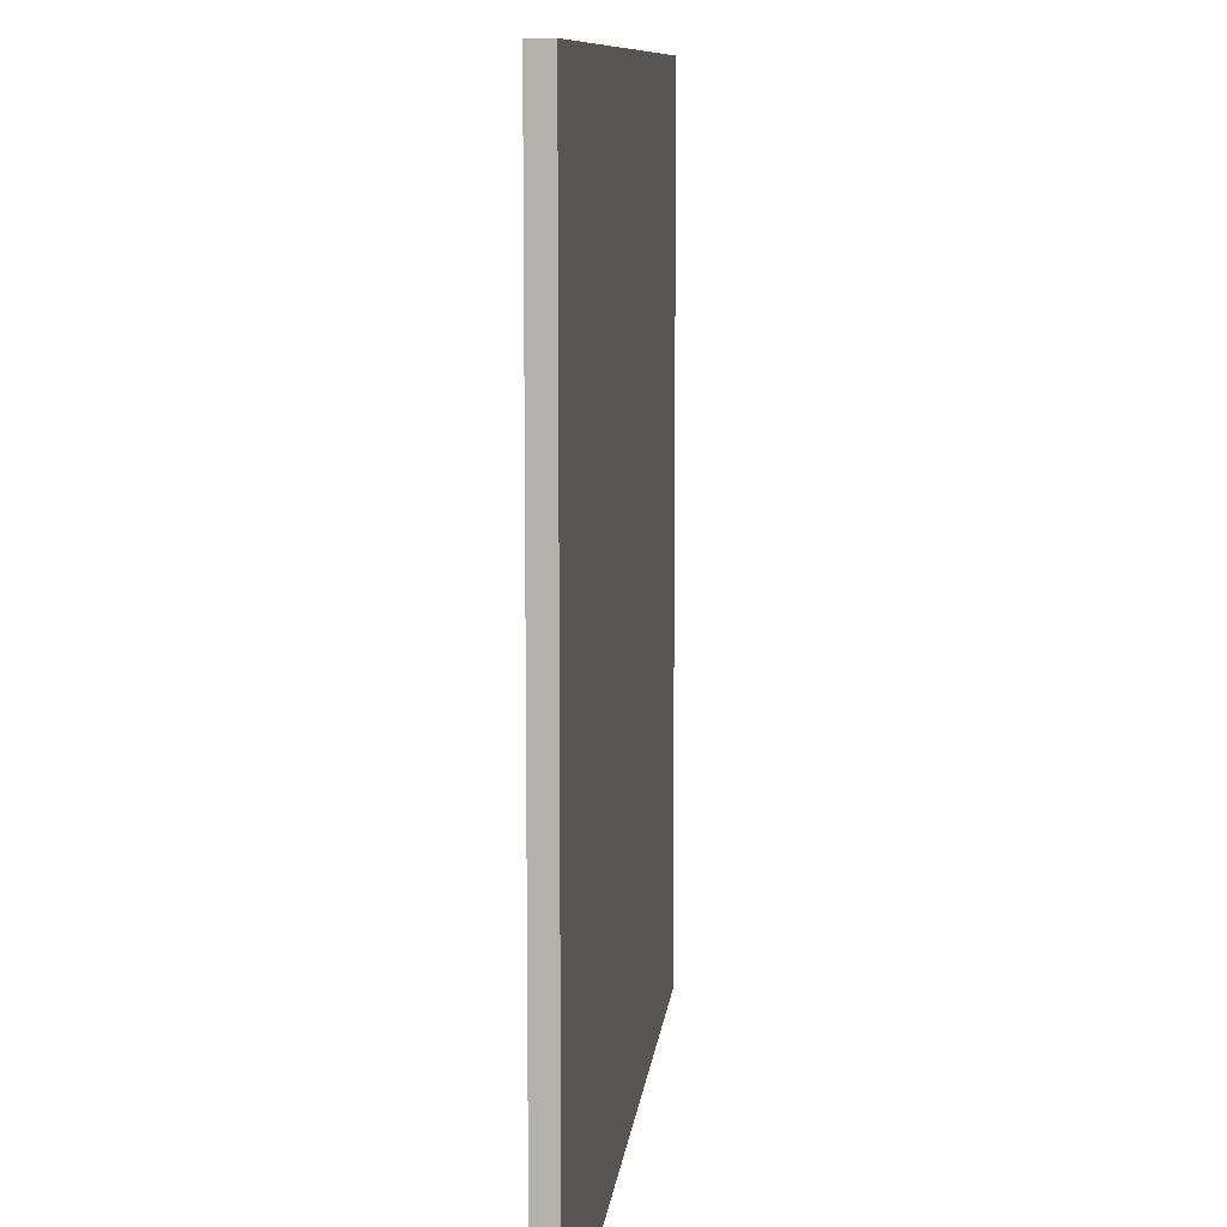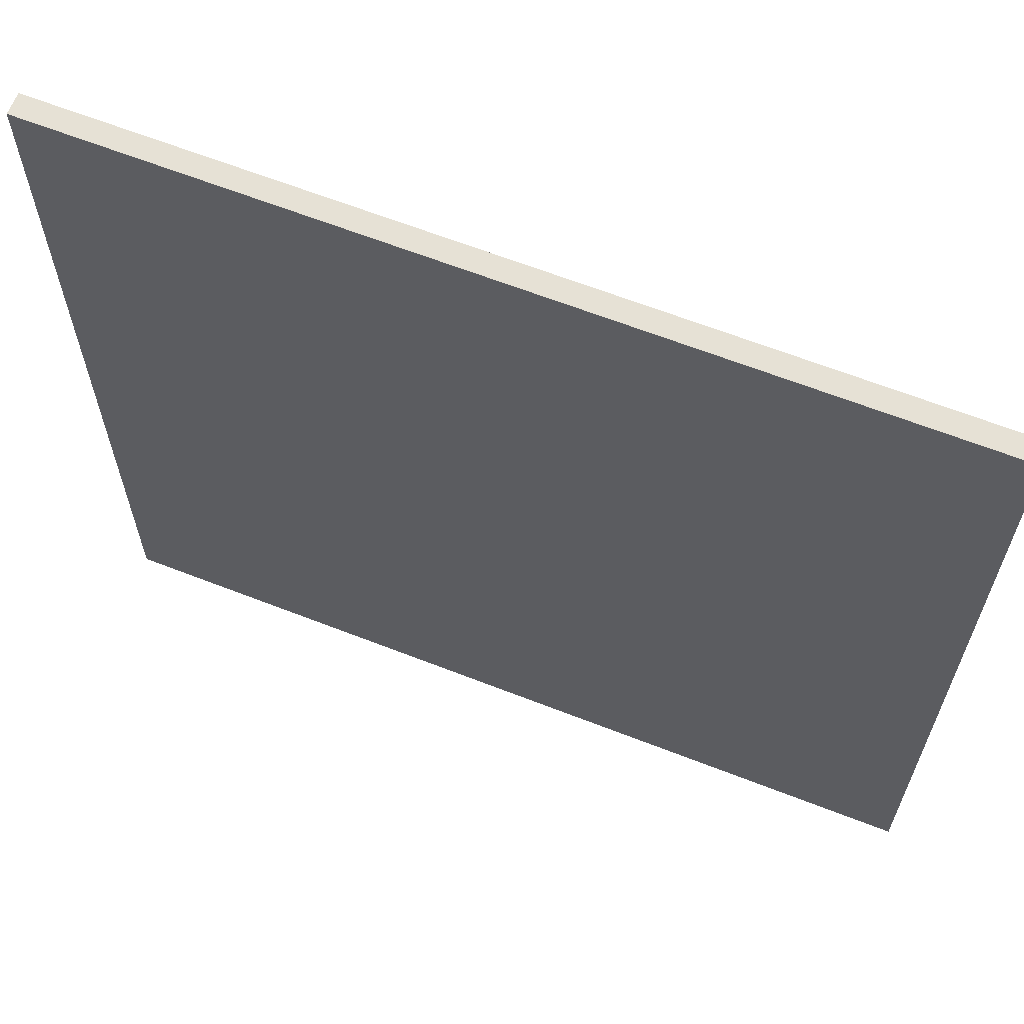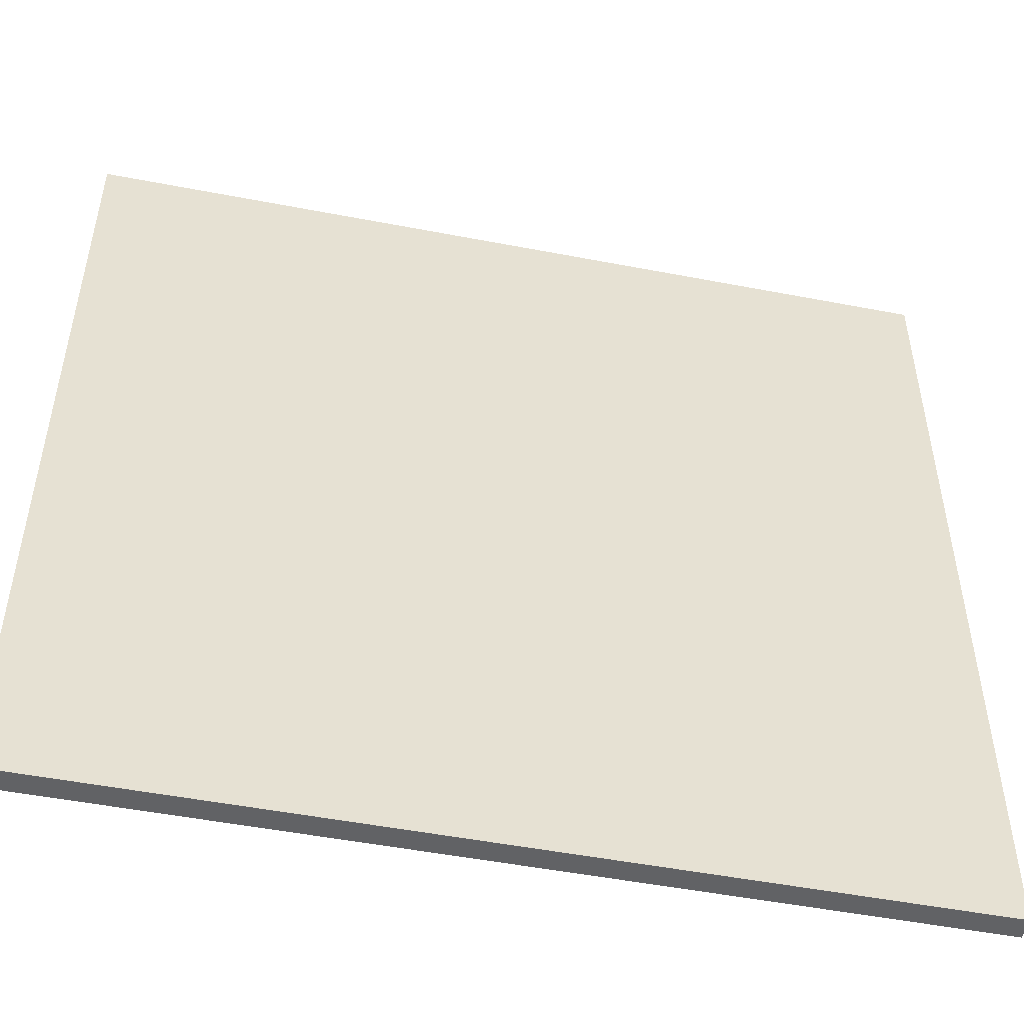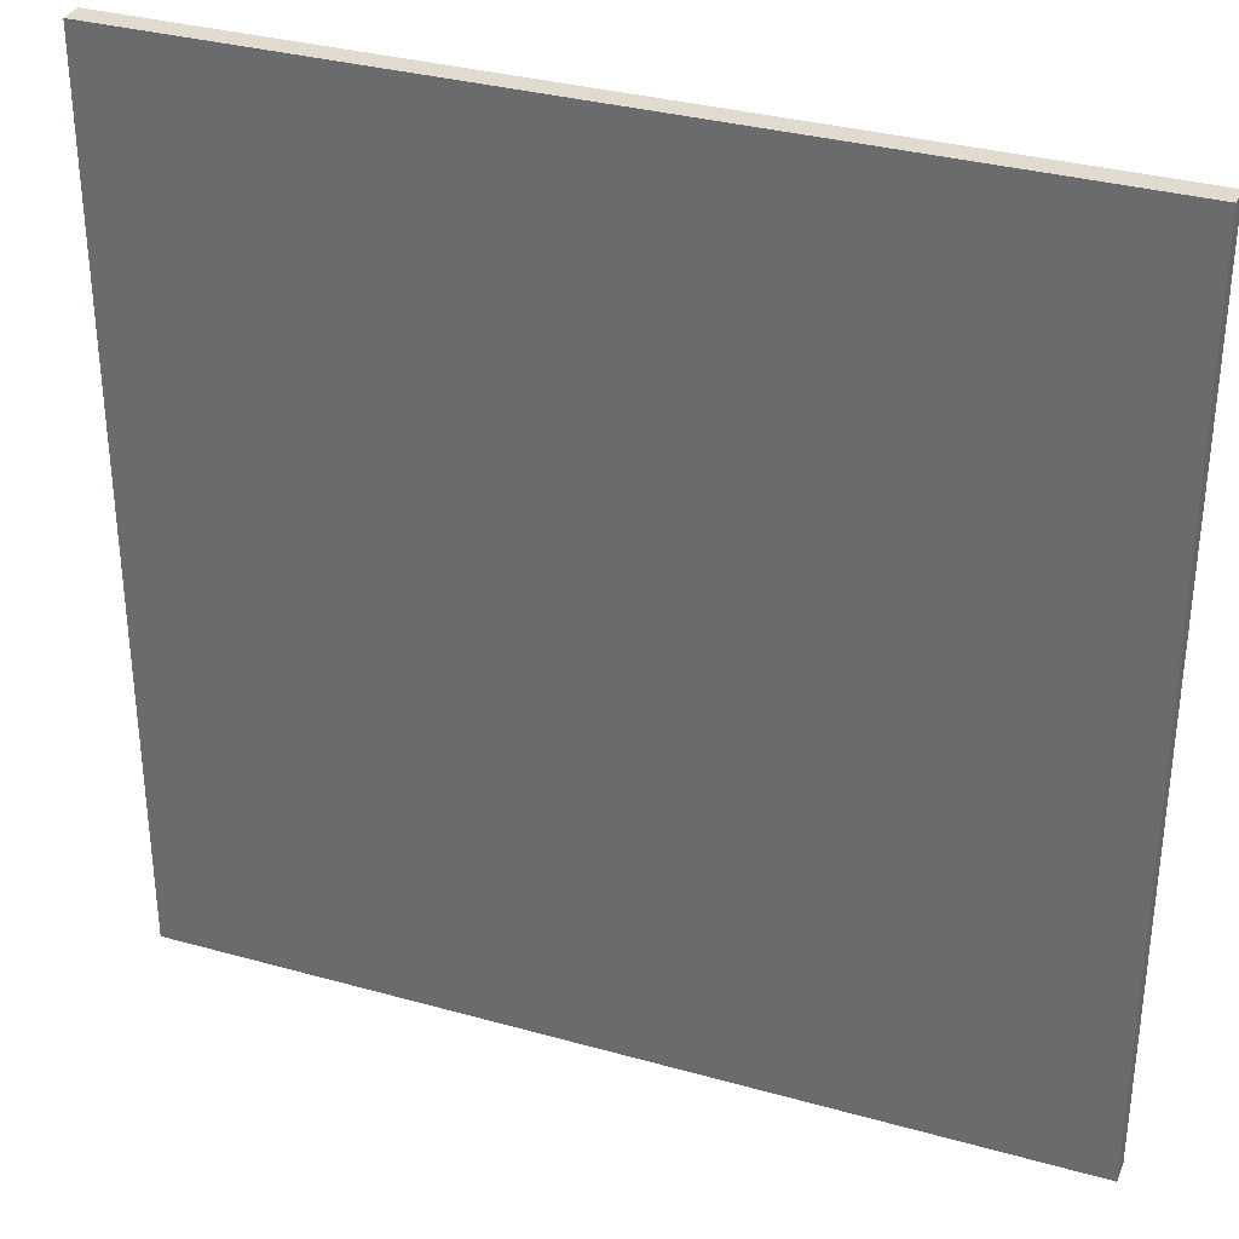
<metadata>
{"format":"obj","ext":"obj","renderer":"f3d","projection":"perspective","resolution":1024,"background":"white","views":[{"elev":9.7,"azim":-84.0,"up":"+Z"},{"elev":64.5,"azim":-158.5,"up":"+Z"},{"elev":-50.6,"azim":-11.9,"up":"+Z"},{"elev":33.4,"azim":-159.0,"up":"+Z"}]}
</metadata>
<code>
o Cube_Cube.001
v -1 -0.025 1
v -1 0.025 1
v -1 -0.025 -1
v -1 0.025 -1
v 1 -0.025 1
v 1 0.025 1
v 1 -0.025 -1
v 1 0.025 -1
v -1 -0.01875 -1
v -1 -0.0125 -1
v -1 -0.00625 -1
v -1 0 -1
v -1 0.00625 -1
v -1 0.0125 -1
v -1 0.01875 -1
v -1 -0.01875 1
v -1 -0.0125 1
v -1 -0.00625 1
v -1 -0 1
v -1 0.00625 1
v -1 0.0125 1
v -1 0.01875 1
v -1 -0.025 0.75
v -1 -0.025 0.5
v -1 -0.025 0.25
v -1 -0.025 -0
v -1 -0.025 -0.25
v -1 -0.025 -0.5
v -1 -0.025 -0.75
v -1 0.025 0.75
v -1 0.025 0.5
v -1 0.025 0.25
v -1 0.025 0
v -1 0.025 -0.25
v -1 0.025 -0.5
v -1 0.025 -0.75
v -0.75 -0.025 1
v -0.5 -0.025 1
v -0.25 -0.025 1
v 0 -0.025 1
v 0.25 -0.025 1
v 0.5 -0.025 1
v 0.75 -0.025 1
v 1 -0.01875 1
v 1 -0.0125 1
v 1 -0.00625 1
v 1 -0 1
v 1 0.00625 1
v 1 0.0125 1
v 1 0.01875 1
v -0.75 -0.025 -1
v -0.5 -0.025 -1
v -0.25 -0.025 -1
v 0 -0.025 -1
v 0.25 -0.025 -1
v 0.5 -0.025 -1
v 0.75 -0.025 -1
v -0.75 0.025 -1
v -0.5 0.025 -1
v -0.25 0.025 -1
v 0 0.025 -1
v 0.25 0.025 -1
v 0.5 0.025 -1
v 0.75 0.025 -1
v -0.75 0.025 1
v -0.5 0.025 1
v -0.25 0.025 1
v 0 0.025 1
v 0.25 0.025 1
v 0.5 0.025 1
v 0.75 0.025 1
v 1 0.025 0.75
v 1 0.025 0.5
v 1 0.025 0.25
v 1 0.025 0
v 1 0.025 -0.25
v 1 0.025 -0.5
v 1 0.025 -0.75
v 1 -0.01875 -1
v 1 -0.0125 -1
v 1 -0.00625 -1
v 1 0 -1
v 1 0.00625 -1
v 1 0.0125 -1
v 1 0.01875 -1
v 1 -0.025 0.75
v 1 -0.025 0.5
v 1 -0.025 0.25
v 1 -0.025 -0
v 1 -0.025 -0.25
v 1 -0.025 -0.5
v 1 -0.025 -0.75
v -1 -0.01875 0.75
v -1 -0.0125 0.75
v -1 -0.00625 0.75
v -1 -0 0.75
v -1 0.00625 0.75
v -1 0.0125 0.75
v -1 0.01875 0.75
v -1 -0.01875 0.5
v -1 -0.0125 0.5
v -1 -0.00625 0.5
v -1 -0 0.5
v -1 0.00625 0.5
v -1 0.0125 0.5
v -1 0.01875 0.5
v -1 -0.01875 0.25
v -1 -0.0125 0.25
v -1 -0.00625 0.25
v -1 -0 0.25
v -1 0.00625 0.25
v -1 0.0125 0.25
v -1 0.01875 0.25
v -1 -0.01875 0
v -1 -0.0125 0
v -1 -0.00625 -0
v -1 0 0
v -1 0.00625 0
v -1 0.0125 0
v -1 0.01875 0
v -1 -0.01875 -0.25
v -1 -0.0125 -0.25
v -1 -0.00625 -0.25
v -1 0 -0.25
v -1 0.00625 -0.25
v -1 0.0125 -0.25
v -1 0.01875 -0.25
v -1 -0.01875 -0.5
v -1 -0.0125 -0.5
v -1 -0.00625 -0.5
v -1 0 -0.5
v -1 0.00625 -0.5
v -1 0.0125 -0.5
v -1 0.01875 -0.5
v -1 -0.01875 -0.75
v -1 -0.0125 -0.75
v -1 -0.00625 -0.75
v -1 0 -0.75
v -1 0.00625 -0.75
v -1 0.0125 -0.75
v -1 0.01875 -0.75
v -0.75 -0.01875 -1
v -0.75 -0.0125 -1
v -0.75 -0.00625 -1
v -0.75 0 -1
v -0.75 0.00625 -1
v -0.75 0.0125 -1
v -0.75 0.01875 -1
v -0.5 -0.01875 -1
v -0.5 -0.0125 -1
v -0.5 -0.00625 -1
v -0.5 0 -1
v -0.5 0.00625 -1
v -0.5 0.0125 -1
v -0.5 0.01875 -1
v -0.25 -0.01875 -1
v -0.25 -0.0125 -1
v -0.25 -0.00625 -1
v -0.25 0 -1
v -0.25 0.00625 -1
v -0.25 0.0125 -1
v -0.25 0.01875 -1
v -0 -0.01875 -1
v -0 -0.0125 -1
v -0 -0.00625 -1
v 0 0 -1
v -0 0.00625 -1
v 0 0.0125 -1
v 0 0.01875 -1
v 0.25 -0.01875 -1
v 0.25 -0.0125 -1
v 0.25 -0.00625 -1
v 0.25 0 -1
v 0.25 0.00625 -1
v 0.25 0.0125 -1
v 0.25 0.01875 -1
v 0.5 -0.01875 -1
v 0.5 -0.0125 -1
v 0.5 -0.00625 -1
v 0.5 0 -1
v 0.5 0.00625 -1
v 0.5 0.0125 -1
v 0.5 0.01875 -1
v 0.75 -0.01875 -1
v 0.75 -0.0125 -1
v 0.75 -0.00625 -1
v 0.75 0 -1
v 0.75 0.00625 -1
v 0.75 0.0125 -1
v 0.75 0.01875 -1
v 1 -0.01875 -0.75
v 1 -0.0125 -0.75
v 1 -0.00625 -0.75
v 1 0 -0.75
v 1 0.00625 -0.75
v 1 0.0125 -0.75
v 1 0.01875 -0.75
v 1 -0.01875 -0.5
v 1 -0.0125 -0.5
v 1 -0.00625 -0.5
v 1 0 -0.5
v 1 0.00625 -0.5
v 1 0.0125 -0.5
v 1 0.01875 -0.5
v 1 -0.01875 -0.25
v 1 -0.0125 -0.25
v 1 -0.00625 -0.25
v 1 0 -0.25
v 1 0.00625 -0.25
v 1 0.0125 -0.25
v 1 0.01875 -0.25
v 1 -0.01875 -0
v 1 -0.0125 -0
v 1 -0.00625 -0
v 1 -0 0
v 1 0.00625 -0
v 1 0.0125 0
v 1 0.01875 0
v 1 -0.01875 0.25
v 1 -0.0125 0.25
v 1 -0.00625 0.25
v 1 -0 0.25
v 1 0.00625 0.25
v 1 0.0125 0.25
v 1 0.01875 0.25
v 1 -0.01875 0.5
v 1 -0.0125 0.5
v 1 -0.00625 0.5
v 1 -0 0.5
v 1 0.00625 0.5
v 1 0.0125 0.5
v 1 0.01875 0.5
v 1 -0.01875 0.75
v 1 -0.0125 0.75
v 1 -0.00625 0.75
v 1 -0 0.75
v 1 0.00625 0.75
v 1 0.0125 0.75
v 1 0.01875 0.75
v 0.75 -0.01875 1
v 0.75 -0.0125 1
v 0.75 -0.00625 1
v 0.75 -0 1
v 0.75 0.00625 1
v 0.75 0.0125 1
v 0.75 0.01875 1
v 0.5 -0.01875 1
v 0.5 -0.0125 1
v 0.5 -0.00625 1
v 0.5 -0 1
v 0.5 0.00625 1
v 0.5 0.0125 1
v 0.5 0.01875 1
v 0.25 -0.01875 1
v 0.25 -0.0125 1
v 0.25 -0.00625 1
v 0.25 -0 1
v 0.25 0.00625 1
v 0.25 0.0125 1
v 0.25 0.01875 1
v 0 -0.01875 1
v 0 -0.0125 1
v 0 -0.00625 1
v -0 -0 1
v 0 0.00625 1
v 0 0.0125 1
v 0 0.01875 1
v -0.25 -0.01875 1
v -0.25 -0.0125 1
v -0.25 -0.00625 1
v -0.25 -0 1
v -0.25 0.00625 1
v -0.25 0.0125 1
v -0.25 0.01875 1
v -0.5 -0.01875 1
v -0.5 -0.0125 1
v -0.5 -0.00625 1
v -0.5 -0 1
v -0.5 0.00625 1
v -0.5 0.0125 1
v -0.5 0.01875 1
v -0.75 -0.01875 1
v -0.75 -0.0125 1
v -0.75 -0.00625 1
v -0.75 -0 1
v -0.75 0.00625 1
v -0.75 0.0125 1
v -0.75 0.01875 1
v -0.75 -0.025 -0.75
v -0.5 -0.025 -0.75
v -0.25 -0.025 -0.75
v 0 -0.025 -0.75
v 0.25 -0.025 -0.75
v 0.5 -0.025 -0.75
v 0.75 -0.025 -0.75
v -0.75 -0.025 -0.5
v -0.5 -0.025 -0.5
v -0.25 -0.025 -0.5
v 0 -0.025 -0.5
v 0.25 -0.025 -0.5
v 0.5 -0.025 -0.5
v 0.75 -0.025 -0.5
v -0.75 -0.025 -0.25
v -0.5 -0.025 -0.25
v -0.25 -0.025 -0.25
v 0 -0.025 -0.25
v 0.25 -0.025 -0.25
v 0.5 -0.025 -0.25
v 0.75 -0.025 -0.25
v -0.75 -0.025 -0
v -0.5 -0.025 -0
v -0.25 -0.025 -0
v 0 -0.025 -0
v 0.25 -0.025 -0
v 0.5 -0.025 -0
v 0.75 -0.025 -0
v -0.75 -0.025 0.25
v -0.5 -0.025 0.25
v -0.25 -0.025 0.25
v 0 -0.025 0.25
v 0.25 -0.025 0.25
v 0.5 -0.025 0.25
v 0.75 -0.025 0.25
v -0.75 -0.025 0.5
v -0.5 -0.025 0.5
v -0.25 -0.025 0.5
v 0 -0.025 0.5
v 0.25 -0.025 0.5
v 0.5 -0.025 0.5
v 0.75 -0.025 0.5
v -0.75 -0.025 0.75
v -0.5 -0.025 0.75
v -0.25 -0.025 0.75
v 0 -0.025 0.75
v 0.25 -0.025 0.75
v 0.5 -0.025 0.75
v 0.75 -0.025 0.75
v 0.75 0.025 -0.75
v 0.5 0.025 -0.75
v 0.25 0.025 -0.75
v 0 0.025 -0.75
v -0.25 0.025 -0.75
v -0.5 0.025 -0.75
v -0.75 0.025 -0.75
v 0.75 0.025 -0.5
v 0.5 0.025 -0.5
v 0.25 0.025 -0.5
v 0 0.025 -0.5
v -0.25 0.025 -0.5
v -0.5 0.025 -0.5
v -0.75 0.025 -0.5
v 0.75 0.025 -0.25
v 0.5 0.025 -0.25
v 0.25 0.025 -0.25
v 0 0.025 -0.25
v -0.25 0.025 -0.25
v -0.5 0.025 -0.25
v -0.75 0.025 -0.25
v 0.75 0.025 0
v 0.5 0.025 0
v 0.25 0.025 -0
v 0 0.025 0
v -0.25 0.025 -0
v -0.5 0.025 0
v -0.75 0.025 0
v 0.75 0.025 0.25
v 0.5 0.025 0.25
v 0.25 0.025 0.25
v 0 0.025 0.25
v -0.25 0.025 0.25
v -0.5 0.025 0.25
v -0.75 0.025 0.25
v 0.75 0.025 0.5
v 0.5 0.025 0.5
v 0.25 0.025 0.5
v 0 0.025 0.5
v -0.25 0.025 0.5
v -0.5 0.025 0.5
v -0.75 0.025 0.5
v 0.75 0.025 0.75
v 0.5 0.025 0.75
v 0.25 0.025 0.75
v 0 0.025 0.75
v -0.25 0.025 0.75
v -0.5 0.025 0.75
v -0.75 0.025 0.75
f 93 94 101 100
f 94 95 102 101
f 95 96 103 102
f 96 97 104 103
f 97 98 105 104
f 98 99 106 105
f 100 101 108 107
f 101 102 109 108
f 102 103 110 109
f 103 104 111 110
f 104 105 112 111
f 105 106 113 112
f 107 108 115 114
f 108 109 116 115
f 109 110 117 116
f 110 111 118 117
f 111 112 119 118
f 112 113 120 119
f 114 115 122 121
f 115 116 123 122
f 116 117 124 123
f 117 118 125 124
f 118 119 126 125
f 119 120 127 126
f 121 122 129 128
f 122 123 130 129
f 123 124 131 130
f 124 125 132 131
f 125 126 133 132
f 126 127 134 133
f 128 129 136 135
f 129 130 137 136
f 130 131 138 137
f 131 132 139 138
f 132 133 140 139
f 133 134 141 140
f 1 16 93 23
f 16 17 94 93
f 17 18 95 94
f 18 19 96 95
f 19 20 97 96
f 20 21 98 97
f 21 22 99 98
f 22 2 30 99
f 99 30 31 106
f 106 31 32 113
f 113 32 33 120
f 120 33 34 127
f 127 34 35 134
f 134 35 36 141
f 141 36 4 15
f 140 141 15 14
f 139 140 14 13
f 138 139 13 12
f 137 138 12 11
f 136 137 11 10
f 135 136 10 9
f 29 135 9 3
f 28 128 135 29
f 27 121 128 28
f 26 114 121 27
f 25 107 114 26
f 24 100 107 25
f 23 93 100 24
f 142 143 150 149
f 143 144 151 150
f 144 145 152 151
f 145 146 153 152
f 146 147 154 153
f 147 148 155 154
f 149 150 157 156
f 150 151 158 157
f 151 152 159 158
f 152 153 160 159
f 153 154 161 160
f 154 155 162 161
f 156 157 164 163
f 157 158 165 164
f 158 159 166 165
f 159 160 167 166
f 160 161 168 167
f 161 162 169 168
f 163 164 171 170
f 164 165 172 171
f 165 166 173 172
f 166 167 174 173
f 167 168 175 174
f 168 169 176 175
f 170 171 178 177
f 171 172 179 178
f 172 173 180 179
f 173 174 181 180
f 174 175 182 181
f 175 176 183 182
f 177 178 185 184
f 178 179 186 185
f 179 180 187 186
f 180 181 188 187
f 181 182 189 188
f 182 183 190 189
f 3 9 142 51
f 9 10 143 142
f 10 11 144 143
f 11 12 145 144
f 12 13 146 145
f 13 14 147 146
f 14 15 148 147
f 15 4 58 148
f 148 58 59 155
f 155 59 60 162
f 162 60 61 169
f 169 61 62 176
f 176 62 63 183
f 183 63 64 190
f 190 64 8 85
f 189 190 85 84
f 188 189 84 83
f 187 188 83 82
f 186 187 82 81
f 185 186 81 80
f 184 185 80 79
f 57 184 79 7
f 56 177 184 57
f 55 170 177 56
f 54 163 170 55
f 53 156 163 54
f 52 149 156 53
f 51 142 149 52
f 191 192 199 198
f 192 193 200 199
f 193 194 201 200
f 194 195 202 201
f 195 196 203 202
f 196 197 204 203
f 198 199 206 205
f 199 200 207 206
f 200 201 208 207
f 201 202 209 208
f 202 203 210 209
f 203 204 211 210
f 205 206 213 212
f 206 207 214 213
f 207 208 215 214
f 208 209 216 215
f 209 210 217 216
f 210 211 218 217
f 212 213 220 219
f 213 214 221 220
f 214 215 222 221
f 215 216 223 222
f 216 217 224 223
f 217 218 225 224
f 219 220 227 226
f 220 221 228 227
f 221 222 229 228
f 222 223 230 229
f 223 224 231 230
f 224 225 232 231
f 226 227 234 233
f 227 228 235 234
f 228 229 236 235
f 229 230 237 236
f 230 231 238 237
f 231 232 239 238
f 7 79 191 92
f 79 80 192 191
f 80 81 193 192
f 81 82 194 193
f 82 83 195 194
f 83 84 196 195
f 84 85 197 196
f 85 8 78 197
f 197 78 77 204
f 204 77 76 211
f 211 76 75 218
f 218 75 74 225
f 225 74 73 232
f 232 73 72 239
f 239 72 6 50
f 238 239 50 49
f 237 238 49 48
f 236 237 48 47
f 235 236 47 46
f 234 235 46 45
f 233 234 45 44
f 86 233 44 5
f 87 226 233 86
f 88 219 226 87
f 89 212 219 88
f 90 205 212 89
f 91 198 205 90
f 92 191 198 91
f 240 241 248 247
f 241 242 249 248
f 242 243 250 249
f 243 244 251 250
f 244 245 252 251
f 245 246 253 252
f 247 248 255 254
f 248 249 256 255
f 249 250 257 256
f 250 251 258 257
f 251 252 259 258
f 252 253 260 259
f 254 255 262 261
f 255 256 263 262
f 256 257 264 263
f 257 258 265 264
f 258 259 266 265
f 259 260 267 266
f 261 262 269 268
f 262 263 270 269
f 263 264 271 270
f 264 265 272 271
f 265 266 273 272
f 266 267 274 273
f 268 269 276 275
f 269 270 277 276
f 270 271 278 277
f 271 272 279 278
f 272 273 280 279
f 273 274 281 280
f 275 276 283 282
f 276 277 284 283
f 277 278 285 284
f 278 279 286 285
f 279 280 287 286
f 280 281 288 287
f 5 44 240 43
f 44 45 241 240
f 45 46 242 241
f 46 47 243 242
f 47 48 244 243
f 48 49 245 244
f 49 50 246 245
f 50 6 71 246
f 246 71 70 253
f 253 70 69 260
f 260 69 68 267
f 267 68 67 274
f 274 67 66 281
f 281 66 65 288
f 288 65 2 22
f 287 288 22 21
f 286 287 21 20
f 285 286 20 19
f 284 285 19 18
f 283 284 18 17
f 282 283 17 16
f 37 282 16 1
f 38 275 282 37
f 39 268 275 38
f 40 261 268 39
f 41 254 261 40
f 42 247 254 41
f 43 240 247 42
f 289 290 297 296
f 290 291 298 297
f 291 292 299 298
f 292 293 300 299
f 293 294 301 300
f 294 295 302 301
f 296 297 304 303
f 297 298 305 304
f 298 299 306 305
f 299 300 307 306
f 300 301 308 307
f 301 302 309 308
f 303 304 311 310
f 304 305 312 311
f 305 306 313 312
f 306 307 314 313
f 307 308 315 314
f 308 309 316 315
f 310 311 318 317
f 311 312 319 318
f 312 313 320 319
f 313 314 321 320
f 314 315 322 321
f 315 316 323 322
f 317 318 325 324
f 318 319 326 325
f 319 320 327 326
f 320 321 328 327
f 321 322 329 328
f 322 323 330 329
f 324 325 332 331
f 325 326 333 332
f 326 327 334 333
f 327 328 335 334
f 328 329 336 335
f 329 330 337 336
f 3 51 289 29
f 51 52 290 289
f 52 53 291 290
f 53 54 292 291
f 54 55 293 292
f 55 56 294 293
f 56 57 295 294
f 57 7 92 295
f 295 92 91 302
f 302 91 90 309
f 309 90 89 316
f 316 89 88 323
f 323 88 87 330
f 330 87 86 337
f 337 86 5 43
f 336 337 43 42
f 335 336 42 41
f 334 335 41 40
f 333 334 40 39
f 332 333 39 38
f 331 332 38 37
f 23 331 37 1
f 24 324 331 23
f 25 317 324 24
f 26 310 317 25
f 27 303 310 26
f 28 296 303 27
f 29 289 296 28
f 338 339 346 345
f 339 340 347 346
f 340 341 348 347
f 341 342 349 348
f 342 343 350 349
f 343 344 351 350
f 345 346 353 352
f 346 347 354 353
f 347 348 355 354
f 348 349 356 355
f 349 350 357 356
f 350 351 358 357
f 352 353 360 359
f 353 354 361 360
f 354 355 362 361
f 355 356 363 362
f 356 357 364 363
f 357 358 365 364
f 359 360 367 366
f 360 361 368 367
f 361 362 369 368
f 362 363 370 369
f 363 364 371 370
f 364 365 372 371
f 366 367 374 373
f 367 368 375 374
f 368 369 376 375
f 369 370 377 376
f 370 371 378 377
f 371 372 379 378
f 373 374 381 380
f 374 375 382 381
f 375 376 383 382
f 376 377 384 383
f 377 378 385 384
f 378 379 386 385
f 8 64 338 78
f 64 63 339 338
f 63 62 340 339
f 62 61 341 340
f 61 60 342 341
f 60 59 343 342
f 59 58 344 343
f 58 4 36 344
f 344 36 35 351
f 351 35 34 358
f 358 34 33 365
f 365 33 32 372
f 372 32 31 379
f 379 31 30 386
f 386 30 2 65
f 385 386 65 66
f 384 385 66 67
f 383 384 67 68
f 382 383 68 69
f 381 382 69 70
f 380 381 70 71
f 72 380 71 6
f 73 373 380 72
f 74 366 373 73
f 75 359 366 74
f 76 352 359 75
f 77 345 352 76
f 78 338 345 77

</code>
